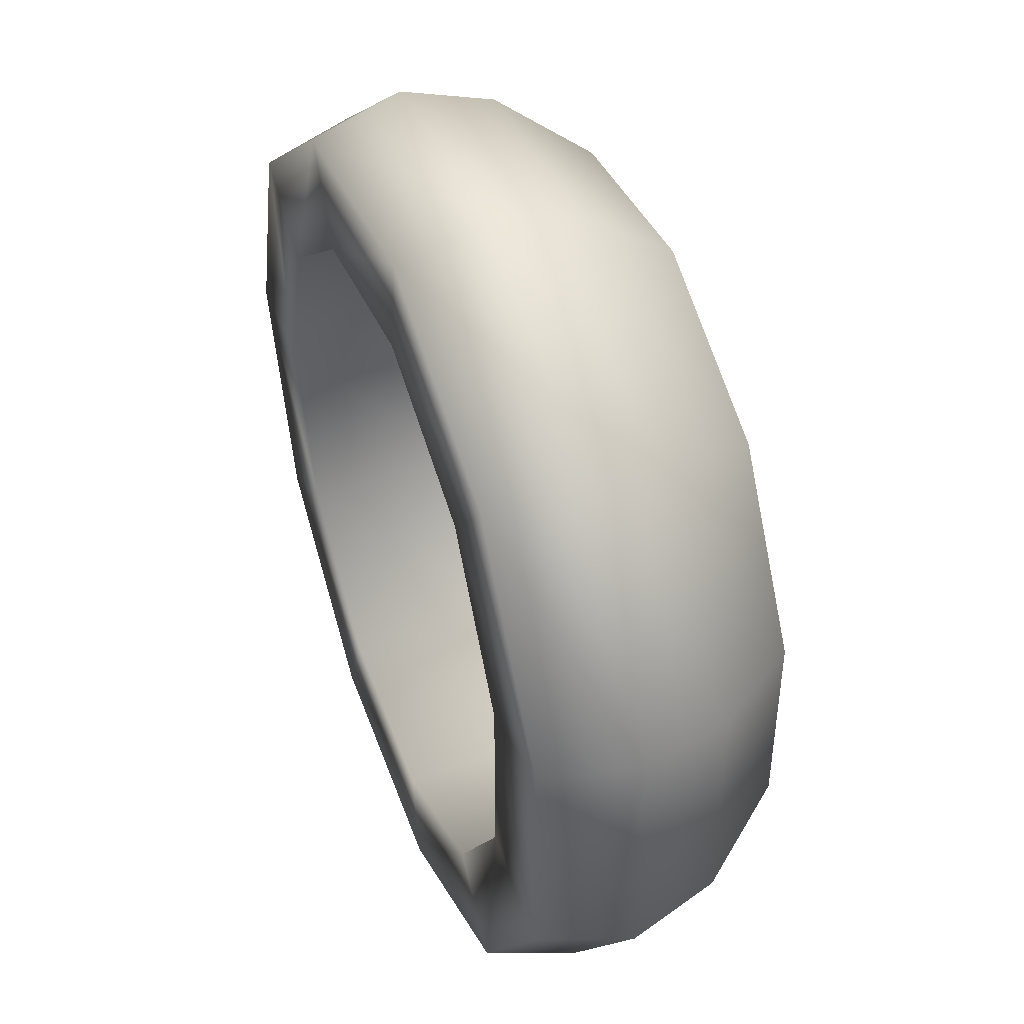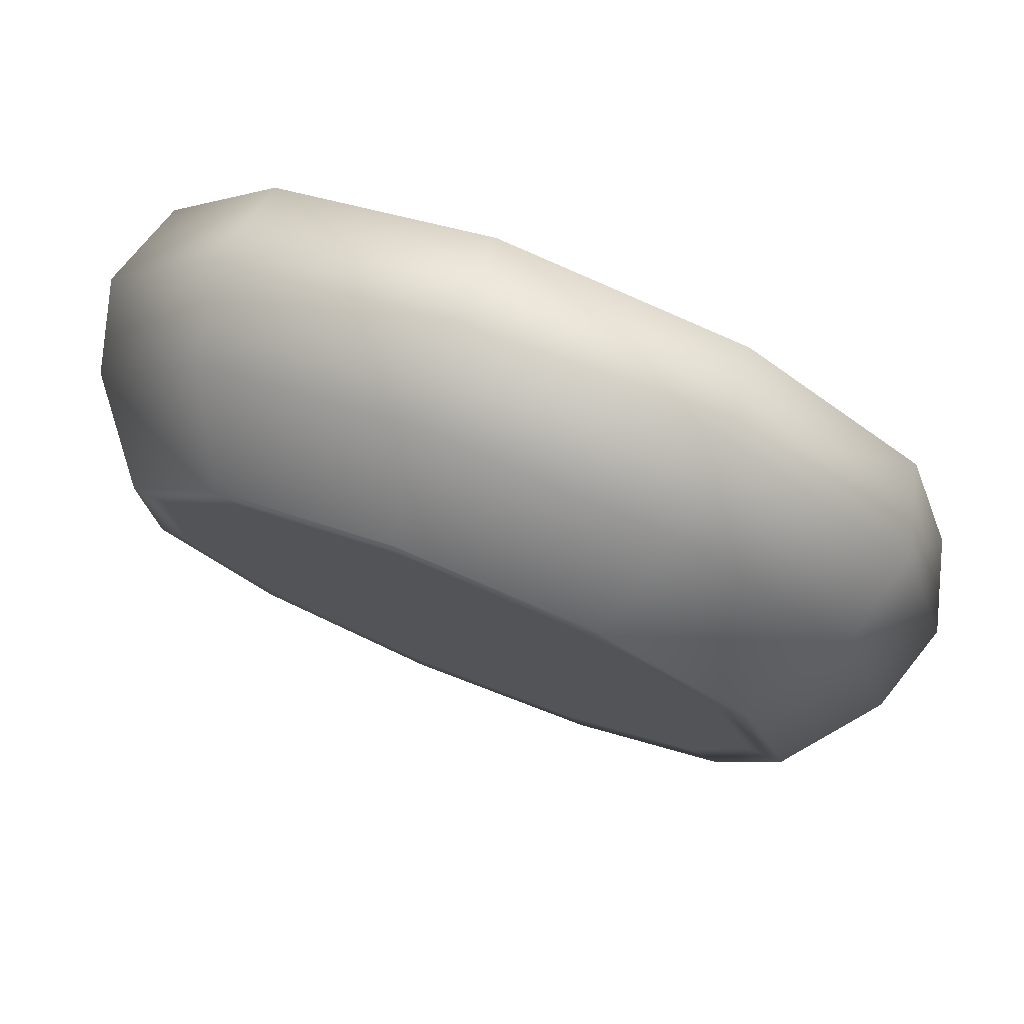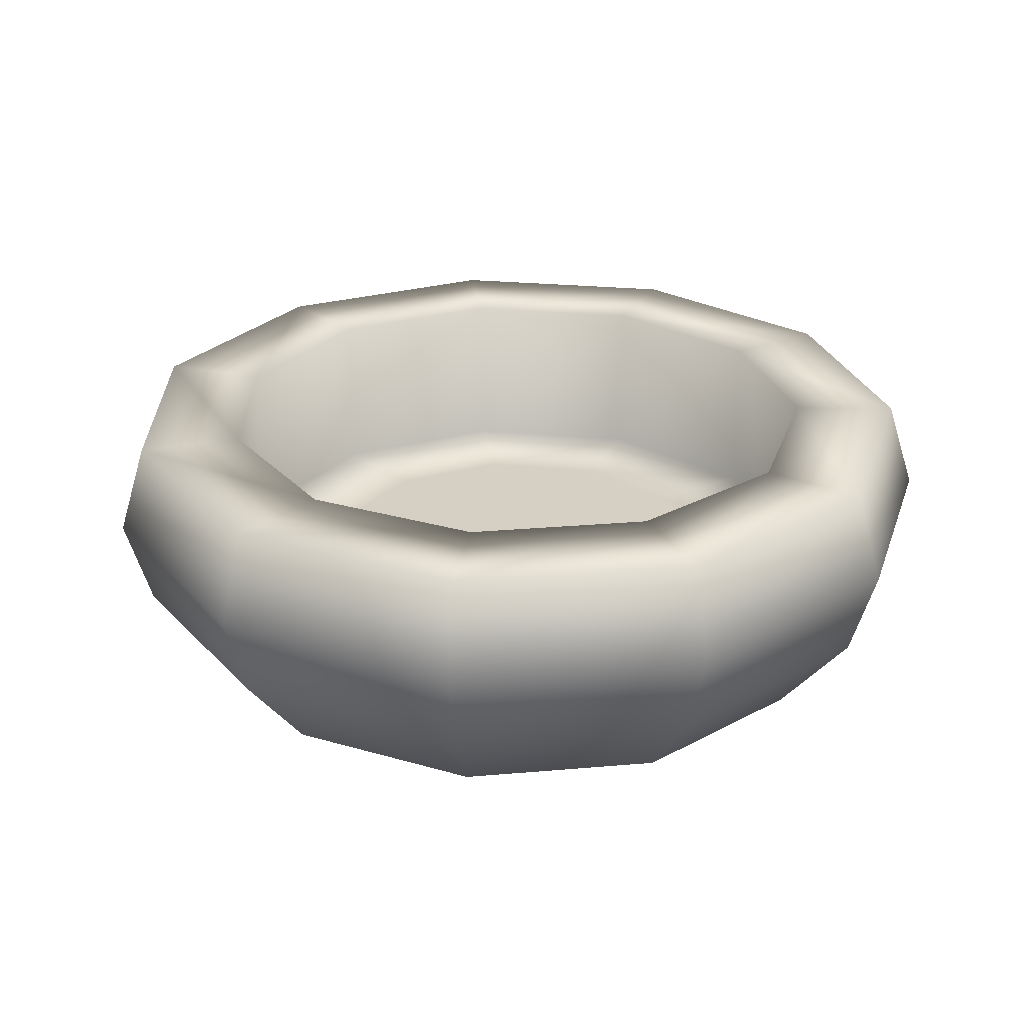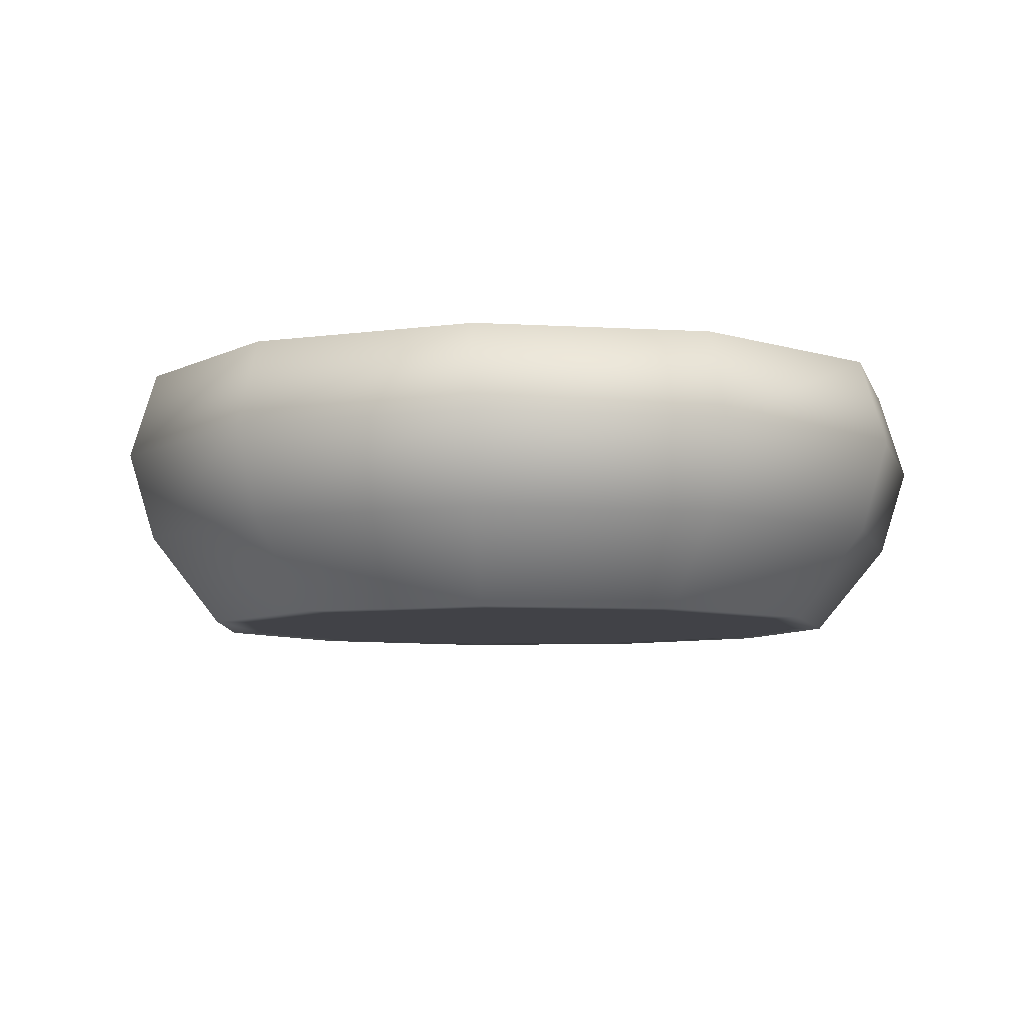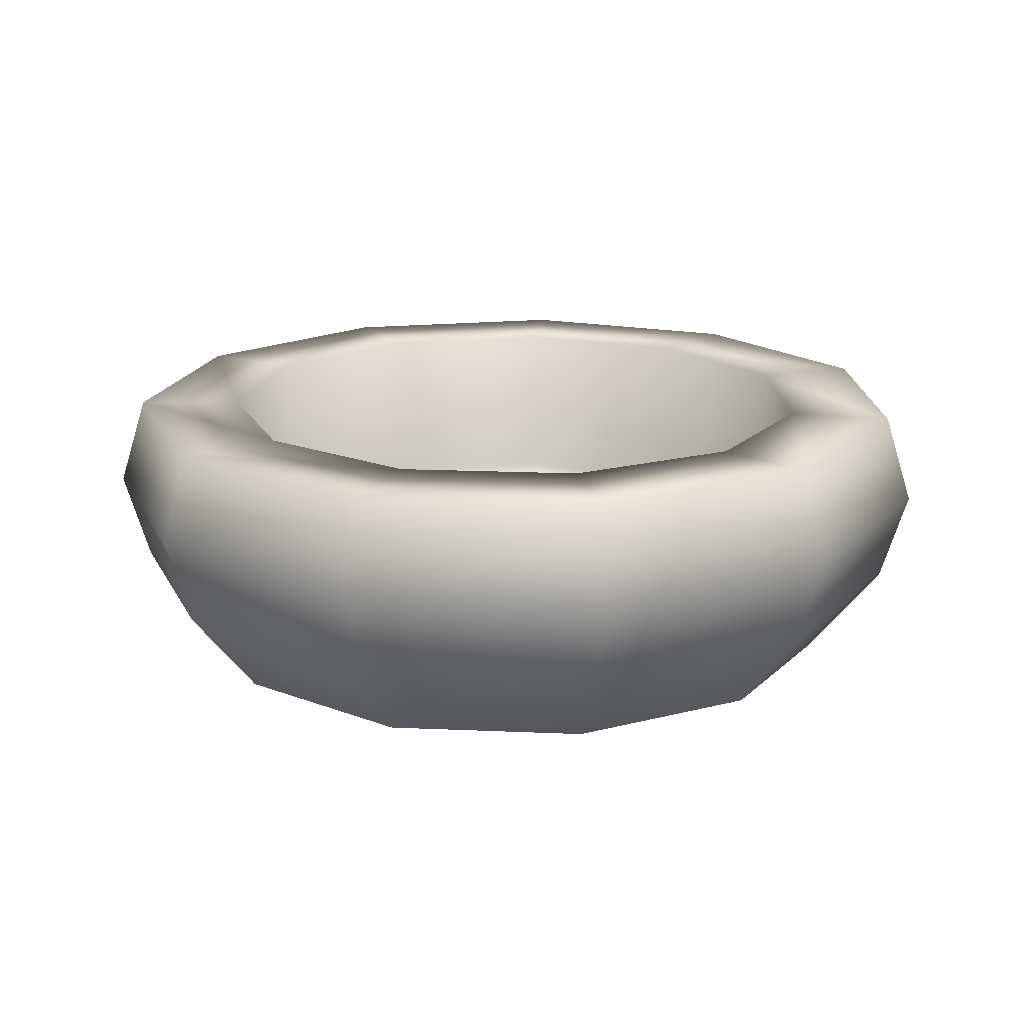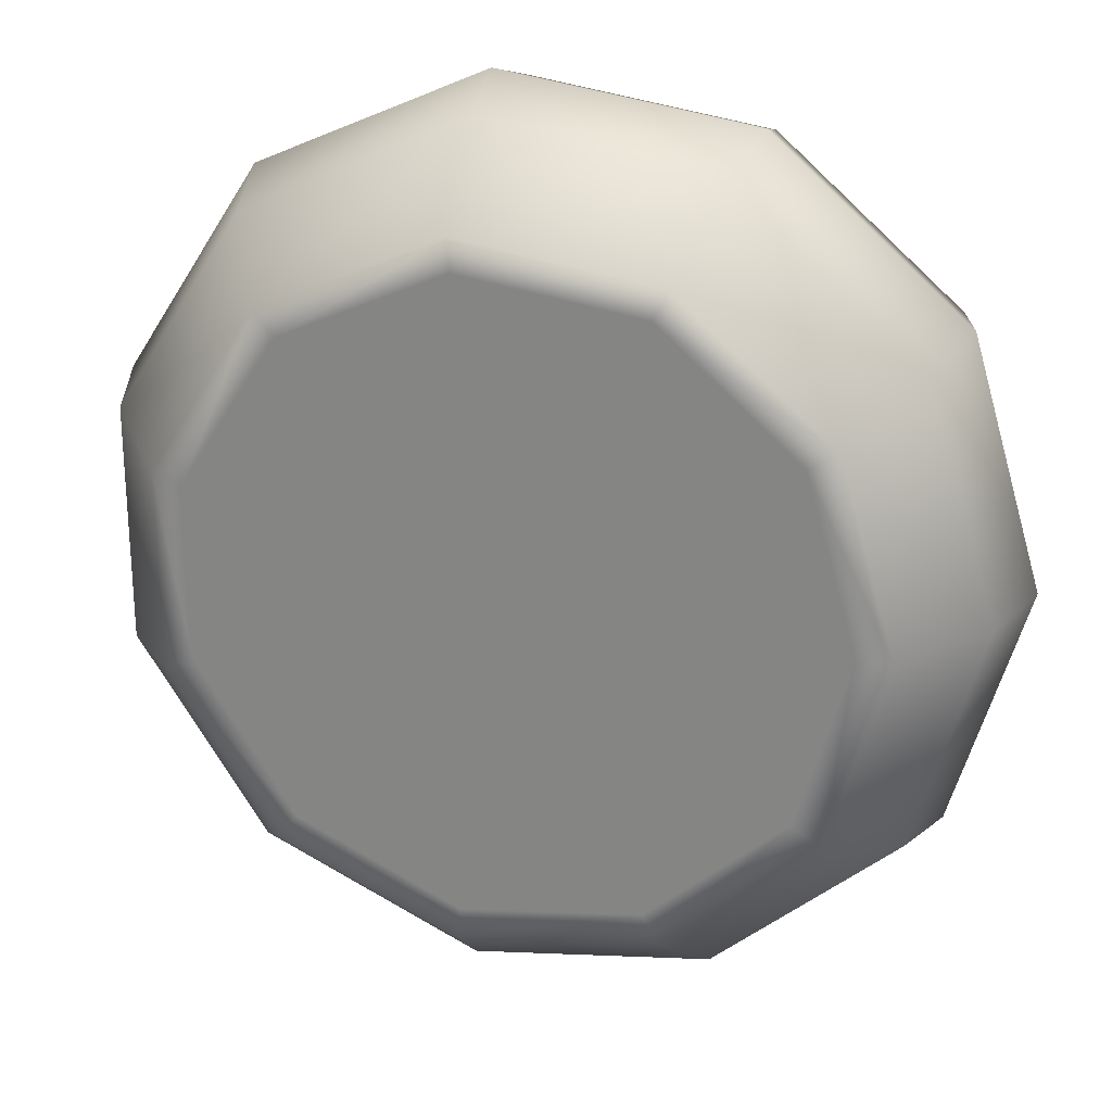
<metadata>
{"format":"obj","ext":"obj","renderer":"f3d","projection":"perspective","resolution":1024,"background":"white","views":[{"elev":45.8,"azim":-110.7,"up":"+Z"},{"elev":77.9,"azim":21.9,"up":"+Z"},{"elev":26.2,"azim":-130.6,"up":"+Y"},{"elev":-6.8,"azim":-165.5,"up":"+Y"},{"elev":17.3,"azim":111.4,"up":"+Y"},{"elev":24.4,"azim":16.6,"up":"+Z"}]}
</metadata>
<code>
g default
v 0.6457 5.898 -2.251
v 0.3188 5.898 -2.534
v -0.1092 5.898 -2.596
v -0.5026 5.898 -2.416
v -0.7364 5.898 -2.052
v -0.7364 5.898 -1.62
v -0.5026 5.898 -1.256
v -0.1092 5.898 -1.076
v 0.3188 5.898 -1.138
v 0.6457 5.898 -1.421
v 0.7675 5.898 -1.836
v 1.291 5.898 -2.666
v 0.6377 5.898 -3.232
v -0.2185 5.898 -3.355
v -1.005 5.898 -2.996
v -1.473 5.898 -2.268
v -1.473 5.898 -1.403
v -1.005 5.898 -0.6758
v -0.2185 5.898 -0.3165
v 0.6377 5.898 -0.4396
v 1.291 5.898 -1.006
v 1.535 5.898 -1.836
v 1.937 5.898 -3.081
v 0.9565 5.898 -3.93
v -0.3277 5.898 -4.115
v -1.508 5.898 -3.576
v -2.209 5.898 -2.485
v -2.209 5.898 -1.187
v -1.508 5.898 -0.09576
v -0.3277 5.898 0.4432
v 0.9565 5.898 0.2586
v 1.937 5.898 -0.5911
v 2.303 5.898 -1.836
v 2.146 5.898 -3.208
v 1.065 5.898 -4.144
v -0.3504 5.898 -4.348
v -1.651 5.898 -3.754
v -2.424 5.898 -2.551
v -2.424 5.898 -1.121
v -1.651 5.898 0.08199
v -0.3504 5.898 0.676
v 1.065 5.898 0.4725
v 2.146 5.898 -0.4639
v 2.548 5.898 -1.836
v 2.583 6.552 -3.496
v 1.275 6.552 -4.628
v -0.4369 6.552 -4.875
v -2.01 6.552 -4.156
v -2.946 6.552 -2.701
v -2.946 6.552 -0.971
v -2.01 6.552 0.4843
v -0.4369 6.552 1.203
v 1.275 6.552 0.9567
v 2.583 6.552 -0.1761
v 3.07 6.552 -1.836
v 2.747 7.205 -3.604
v 1.355 7.205 -4.811
v -0.4695 7.205 -5.073
v -2.146 7.205 -4.307
v -3.142 7.205 -2.757
v -3.142 7.205 -0.9145
v -2.146 7.205 0.6357
v -0.4695 7.205 1.401
v 1.354 7.205 1.139
v 2.747 7.205 -0.06779
v 3.266 7.205 -1.836
v 2.583 7.859 -3.496
v 1.275 7.859 -4.628
v -0.4369 7.859 -4.875
v -2.01 7.859 -4.156
v -2.946 7.859 -2.701
v -2.946 7.859 -0.971
v -2.01 7.859 0.4843
v -0.4369 7.859 1.203
v 1.275 7.859 0.9567
v 2.583 7.859 -0.1761
v 3.07 7.859 -1.836
v 1.937 7.859 -3.081
v 0.9565 7.859 -3.93
v -0.3277 7.859 -4.115
v -1.508 7.859 -3.576
v -2.209 7.859 -2.485
v -2.209 7.859 -1.187
v -1.508 7.859 -0.09576
v -0.3277 7.859 0.4432
v 0.9565 7.859 0.2586
v 1.937 7.859 -0.5911
v 2.303 7.859 -1.836
v 0 5.898 -1.836
v 1.937 6.633 -3.081
v 0.9565 6.633 -3.93
v 0.6377 6.633 -3.232
v 1.291 6.633 -2.666
v -0.3277 6.633 -4.115
v -0.2185 6.633 -3.355
v -1.508 6.633 -3.576
v -1.005 6.633 -2.996
v -2.209 6.633 -2.485
v -1.473 6.633 -2.268
v -2.209 6.633 -1.187
v -1.473 6.633 -1.403
v -1.508 6.633 -0.09576
v -1.005 6.633 -0.6758
v -0.3277 6.633 0.4432
v -0.2185 6.633 -0.3165
v 0.9565 6.633 0.2586
v 0.6377 6.633 -0.4396
v 1.937 6.633 -0.5911
v 1.291 6.633 -1.006
v 2.303 6.633 -1.836
v 1.535 6.633 -1.836
v 0.3188 6.633 -2.534
v 0.6457 6.633 -2.251
v -0.1092 6.633 -2.596
v -0.5026 6.633 -2.416
v -0.7364 6.633 -2.052
v -0.7364 6.633 -1.62
v -0.5026 6.633 -1.256
v -0.1092 6.633 -1.076
v 0.3188 6.633 -1.138
v 0.6457 6.633 -1.421
v 0.7675 6.633 -1.836
v 0 6.633 -1.836
g Bowl
f 1 2 13 12
f 2 3 14 13
f 3 4 15 14
f 4 5 16 15
f 5 6 17 16
f 6 7 18 17
f 7 8 19 18
f 8 9 20 19
f 9 10 21 20
f 10 11 22 21
f 11 1 12 22
f 12 13 24 23
f 13 14 25 24
f 14 15 26 25
f 15 16 27 26
f 16 17 28 27
f 17 18 29 28
f 18 19 30 29
f 19 20 31 30
f 20 21 32 31
f 21 22 33 32
f 22 12 23 33
f 23 24 35 34
f 24 25 36 35
f 25 26 37 36
f 26 27 38 37
f 27 28 39 38
f 28 29 40 39
f 29 30 41 40
f 30 31 42 41
f 31 32 43 42
f 32 33 44 43
f 33 23 34 44
f 34 35 46 45
f 35 36 47 46
f 36 37 48 47
f 37 38 49 48
f 38 39 50 49
f 39 40 51 50
f 40 41 52 51
f 41 42 53 52
f 42 43 54 53
f 43 44 55 54
f 44 34 45 55
f 45 46 57 56
f 46 47 58 57
f 47 48 59 58
f 48 49 60 59
f 49 50 61 60
f 50 51 62 61
f 51 52 63 62
f 52 53 64 63
f 53 54 65 64
f 54 55 66 65
f 55 45 56 66
f 56 57 68 67
f 57 58 69 68
f 58 59 70 69
f 59 60 71 70
f 60 61 72 71
f 61 62 73 72
f 62 63 74 73
f 63 64 75 74
f 64 65 76 75
f 65 66 77 76
f 66 56 67 77
f 67 68 79 78
f 68 69 80 79
f 69 70 81 80
f 70 71 82 81
f 71 72 83 82
f 72 73 84 83
f 73 74 85 84
f 74 75 86 85
f 75 76 87 86
f 76 77 88 87
f 77 67 78 88
f 90 91 92 93
f 91 94 95 92
f 94 96 97 95
f 96 98 99 97
f 98 100 101 99
f 100 102 103 101
f 102 104 105 103
f 104 106 107 105
f 106 108 109 107
f 108 110 111 109
f 110 90 93 111
f 93 92 112 113
f 92 95 114 112
f 95 97 115 114
f 97 99 116 115
f 99 101 117 116
f 101 103 118 117
f 103 105 119 118
f 105 107 120 119
f 107 109 121 120
f 109 111 122 121
f 111 93 113 122
f 2 1 89
f 3 2 89
f 4 3 89
f 5 4 89
f 6 5 89
f 7 6 89
f 8 7 89
f 9 8 89
f 10 9 89
f 11 10 89
f 1 11 89
f 113 112 123
f 112 114 123
f 114 115 123
f 115 116 123
f 116 117 123
f 117 118 123
f 118 119 123
f 119 120 123
f 120 121 123
f 121 122 123
f 122 113 123
f 78 79 91 90
f 79 80 94 91
f 80 81 96 94
f 81 82 98 96
f 82 83 100 98
f 83 84 102 100
f 84 85 104 102
f 85 86 106 104
f 86 87 108 106
f 87 88 110 108
f 88 78 90 110

</code>
